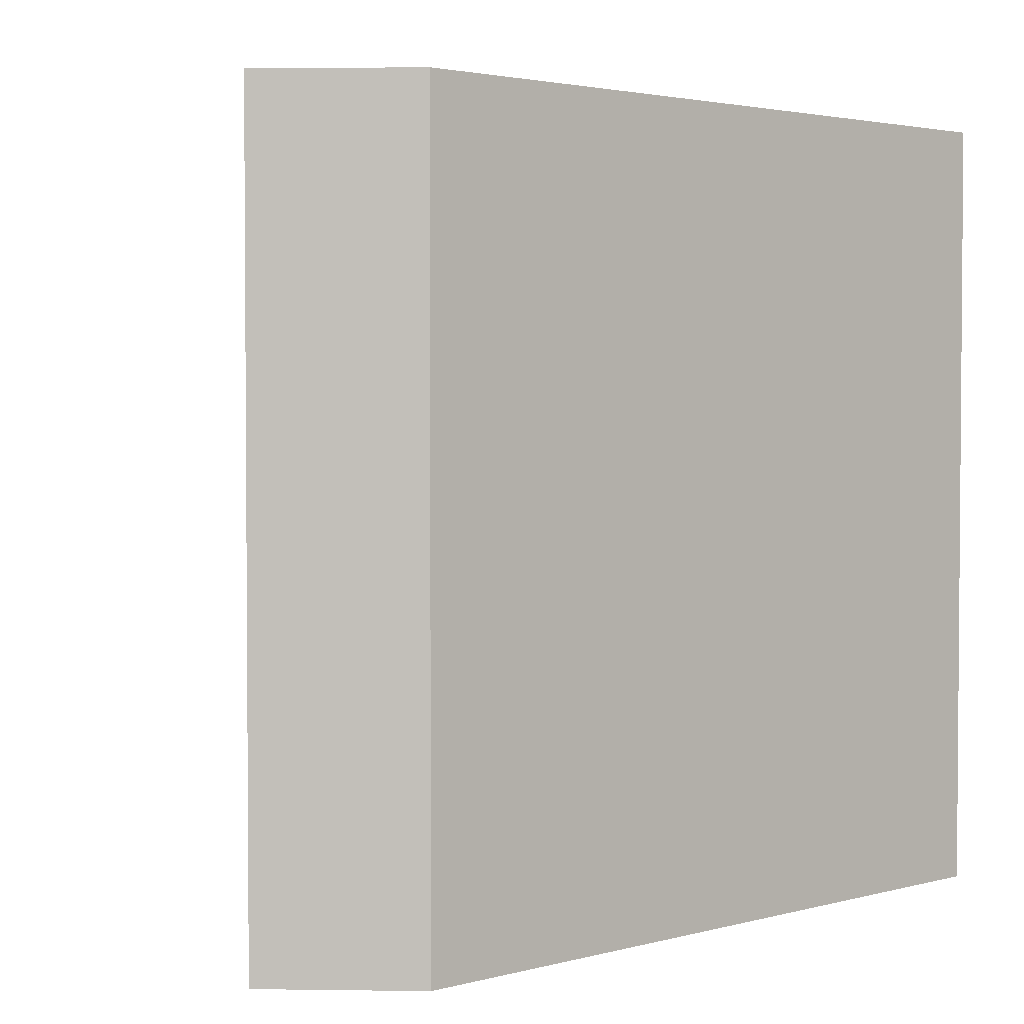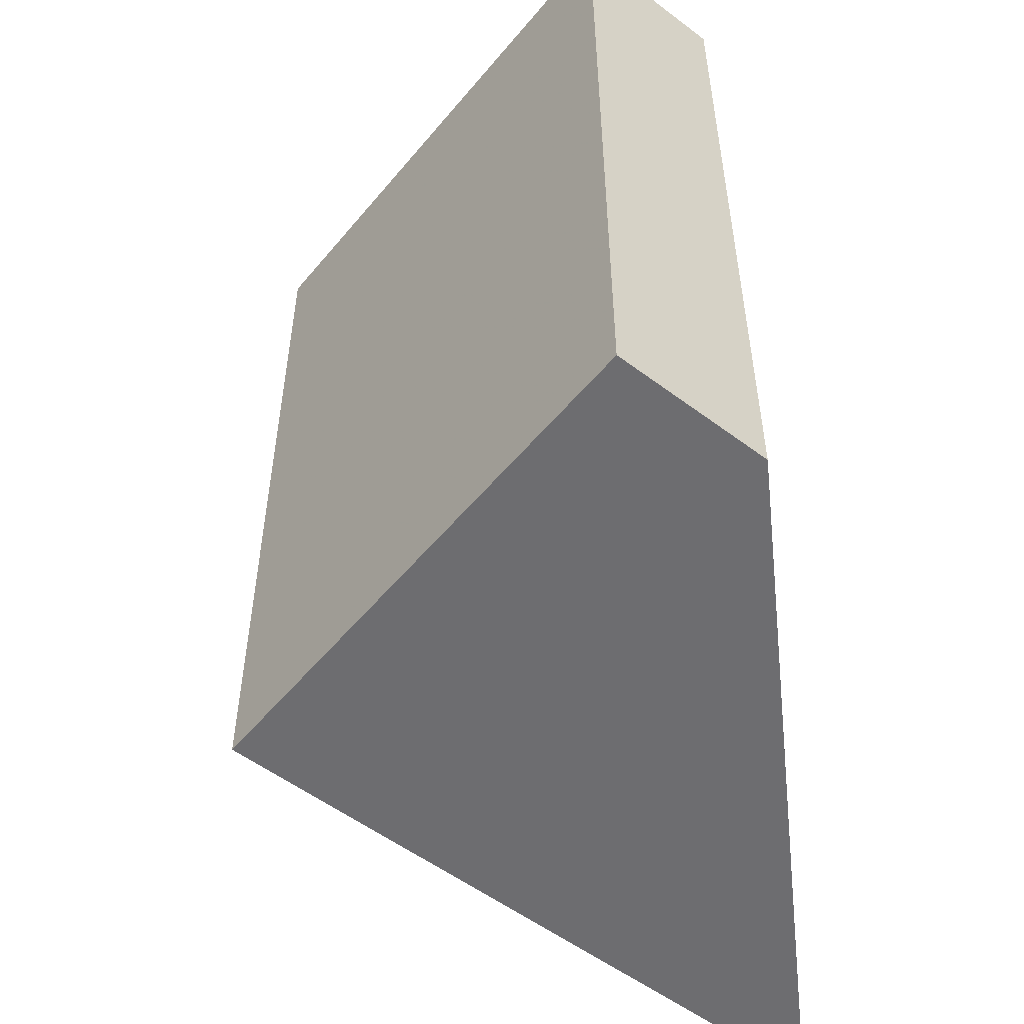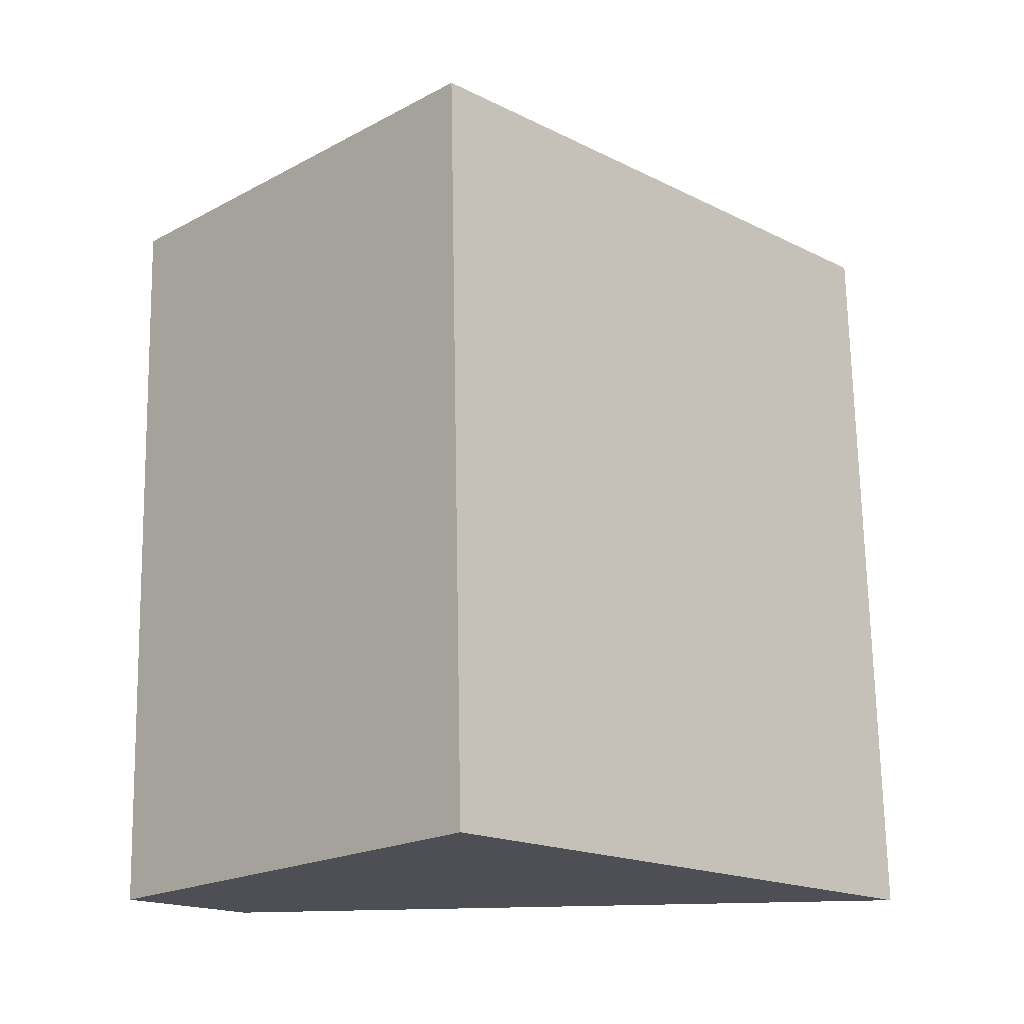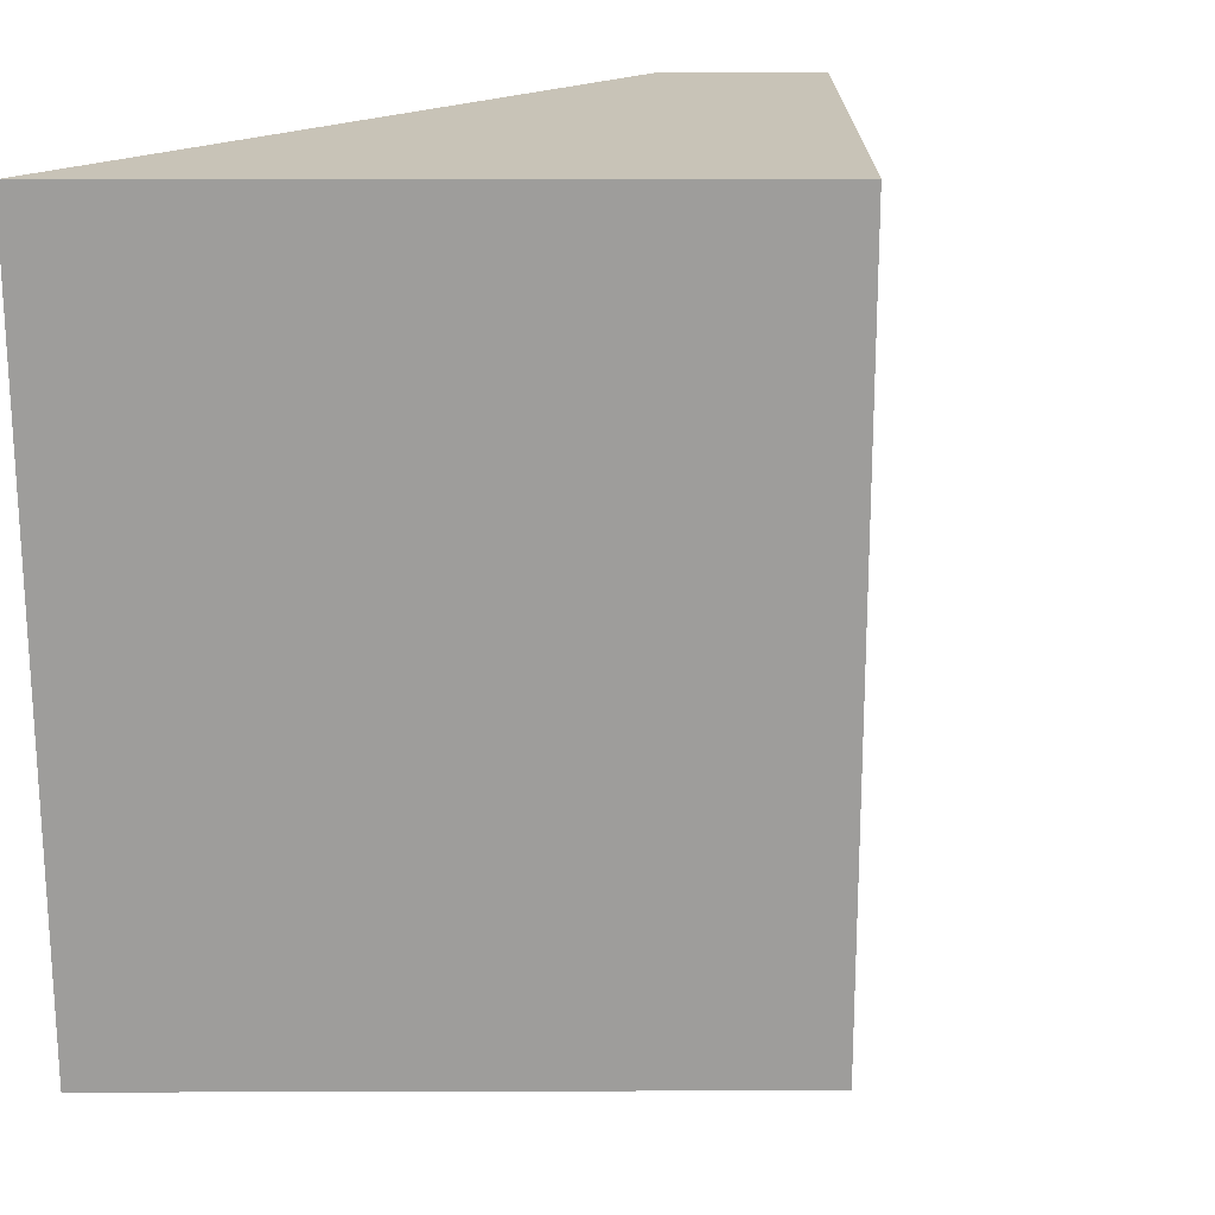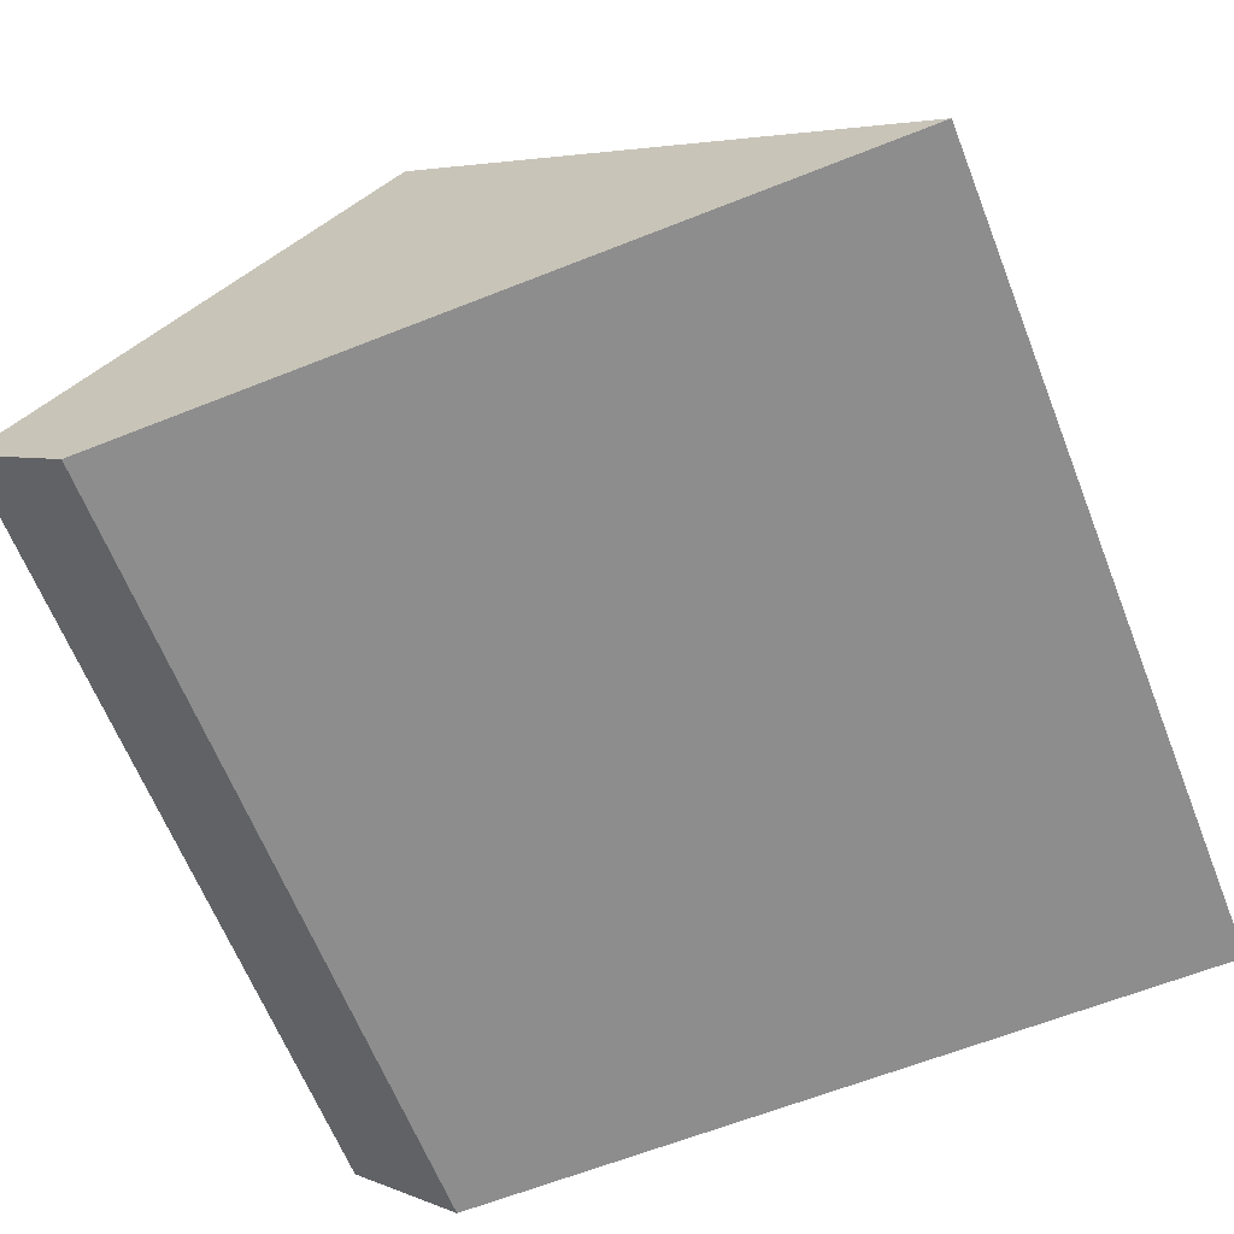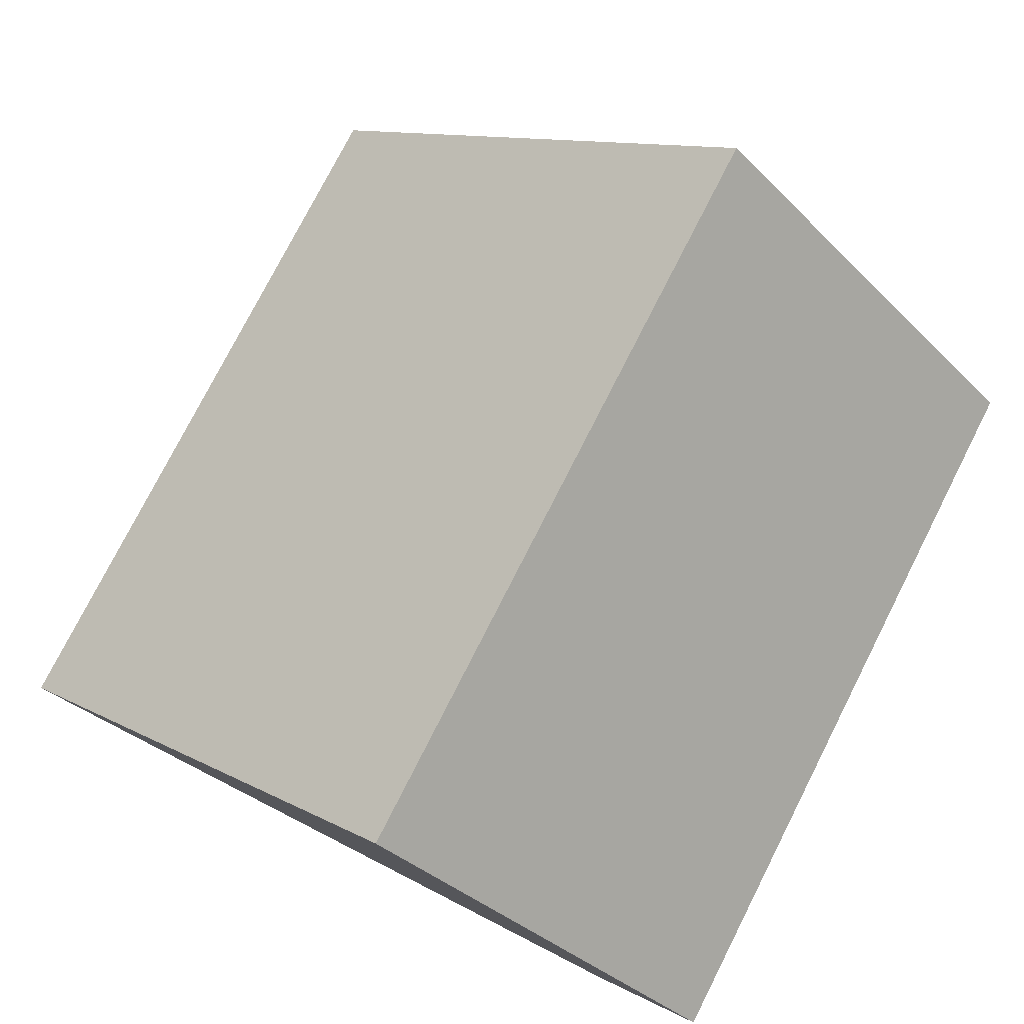
<metadata>
{"format":"obj","ext":"obj","renderer":"f3d","projection":"perspective","resolution":1024,"background":"white","views":[{"elev":2.7,"azim":137.7,"up":"+Y"},{"elev":-54.1,"azim":96.3,"up":"+Y"},{"elev":71.5,"azim":178.9,"up":"+Z"},{"elev":19.6,"azim":-45.3,"up":"+Y"},{"elev":-64.6,"azim":-158.3,"up":"+Z"},{"elev":77.3,"azim":27.0,"up":"+Z"}]}
</metadata>
<code>
v 49.5 70 9.9
v 49.5 -0.001 9.9
v -15.84 70 9.9
v 7.105e-15 -0.001 25.74
v 16.83 -0.001 42.57
v 16.83 70 42.57
v 16.83 46.2 42.57
v 16.83 -0.001 42.57
v -25.74 60.2 7.105e-15
v -25.74 64.11 7.105e-15
v -25.74 70 7.105e-15
v -25.74 18.75 7.105e-15
v -25.74 55.15 7.105e-15
v -25.74 -0.001 7.105e-15
v 39.6 8.422 7.105e-15
v 39.6 56 7.105e-15
v 39.6 70 7.105e-15
v -12.67 70 7.105e-15
v 39.6 -0.001 7.105e-15
v 3.553e-15 -0.001 0
f 2 1 7
f 1 2 16
f 6 1 3
f 1 18 3
f 7 1 6
f 17 1 16
f 1 17 18
f 2 5 4
f 2 4 20
f 2 8 5
f 8 2 7
f 16 2 15
f 15 2 19
f 19 2 20
f 5 7 3
f 5 3 9
f 3 7 6
f 9 3 10
f 10 3 11
f 18 11 3
f 4 5 9
f 13 4 9
f 12 4 13
f 14 4 12
f 20 4 14
f 8 7 5
f 9 10 15
f 13 9 15
f 10 11 18
f 10 16 15
f 10 17 16
f 10 18 17
f 12 13 15
f 14 12 15
f 20 14 15
f 19 20 15

</code>
